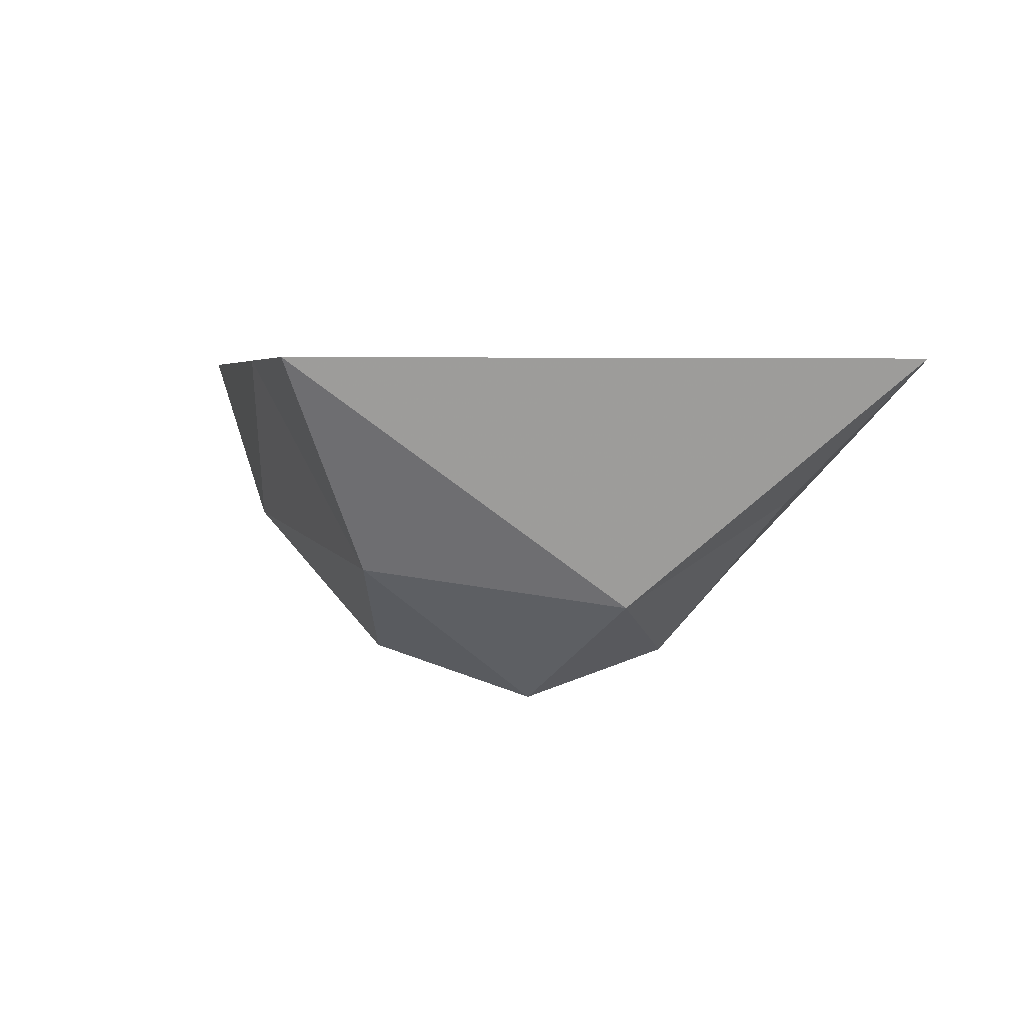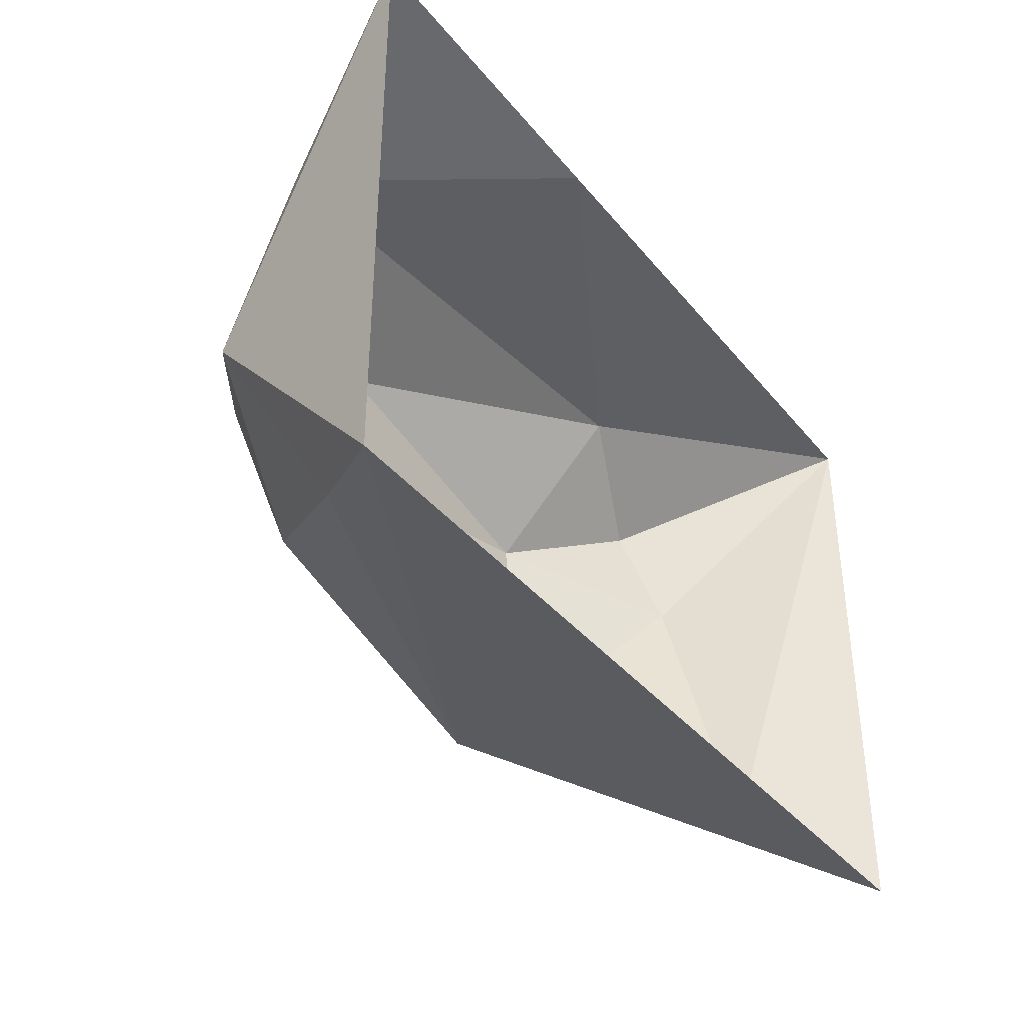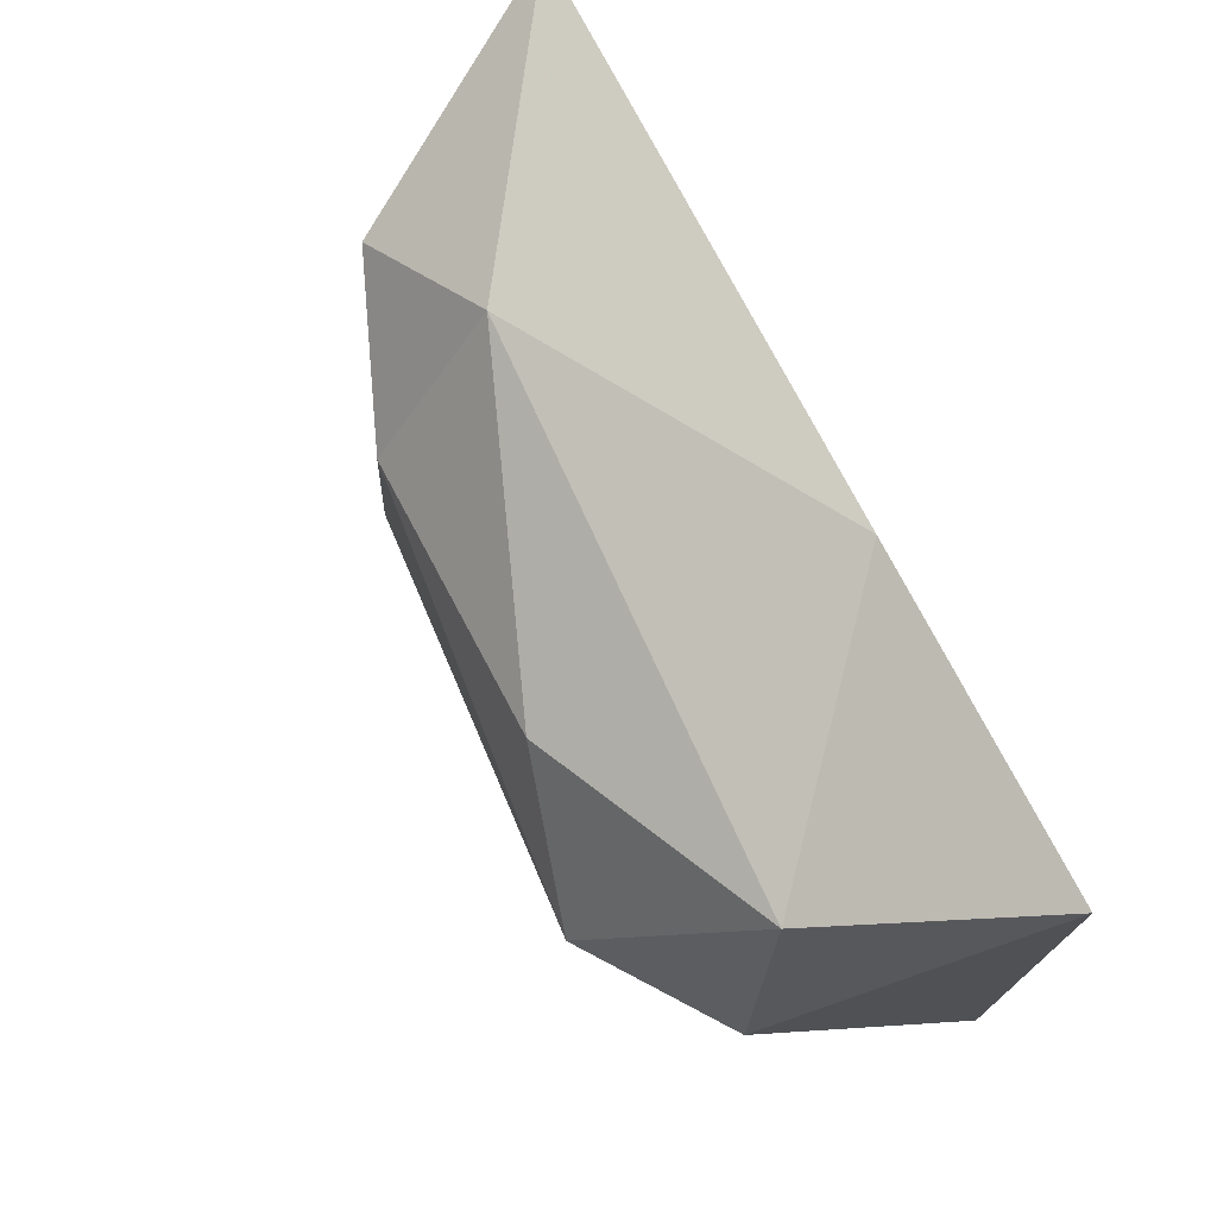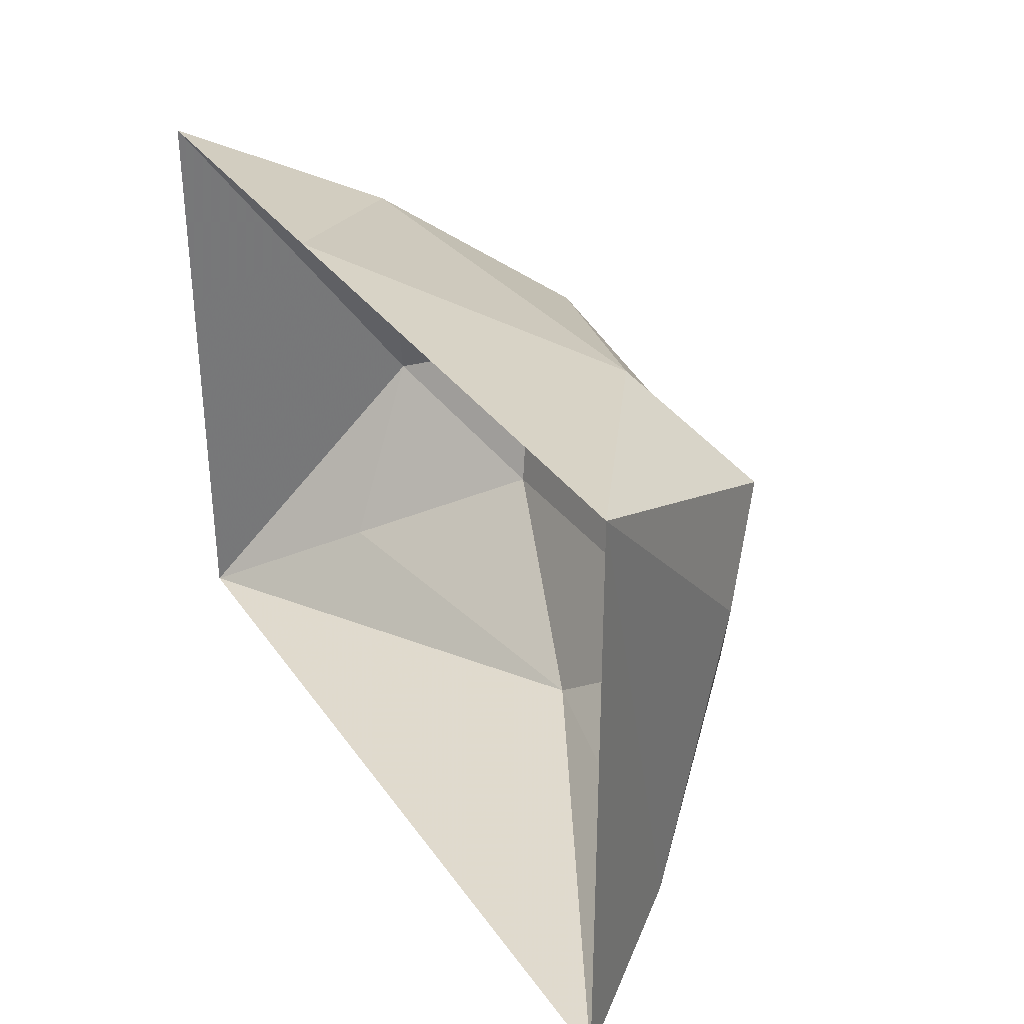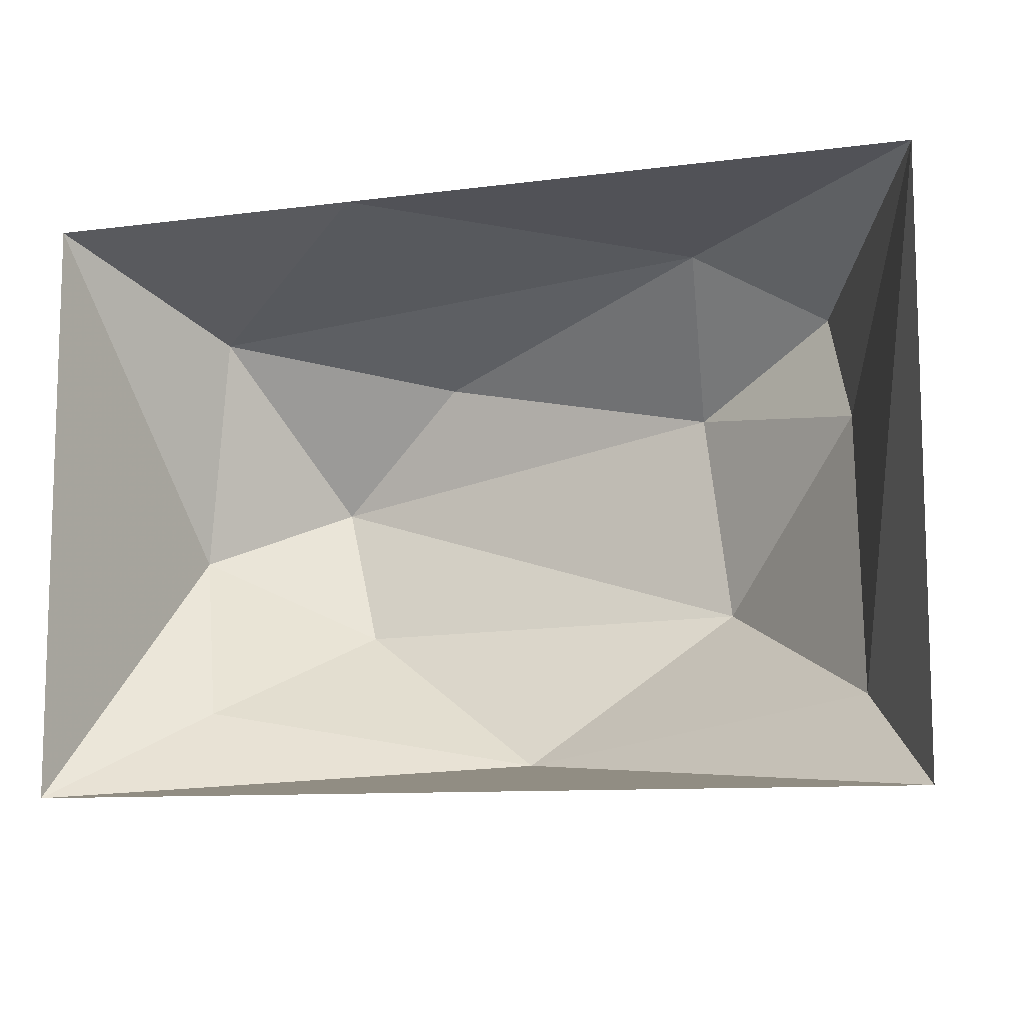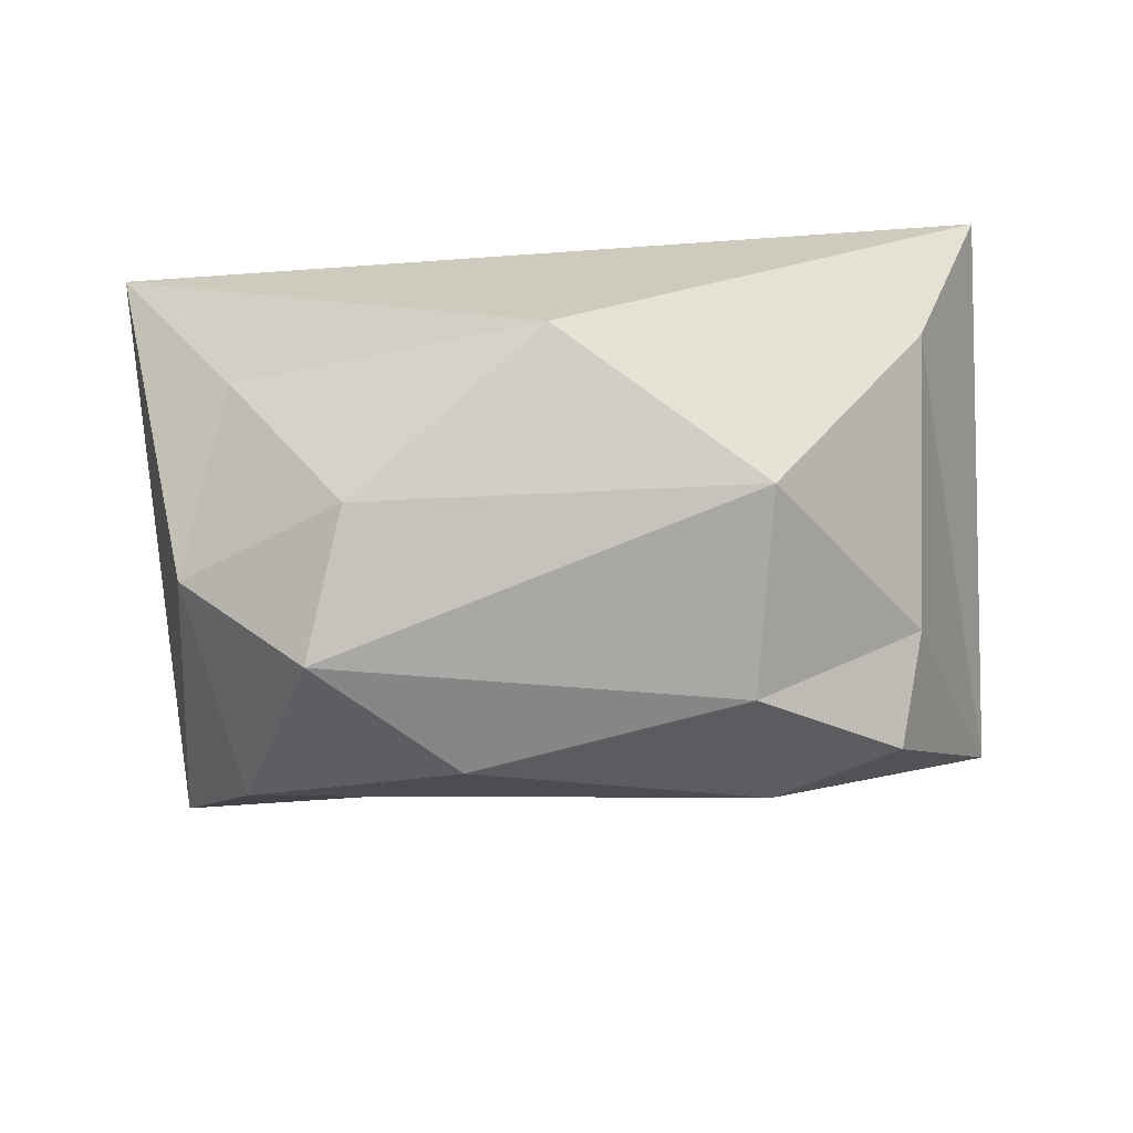
<metadata>
{"format":"obj","ext":"obj","renderer":"f3d","projection":"perspective","resolution":1024,"background":"white","views":[{"elev":3.9,"azim":78.0,"up":"+Y"},{"elev":-38.2,"azim":124.6,"up":"+Z"},{"elev":73.1,"azim":63.0,"up":"+Z"},{"elev":33.0,"azim":-119.4,"up":"+Z"},{"elev":-10.2,"azim":-161.7,"up":"+Z"},{"elev":-75.0,"azim":-176.1,"up":"+Y"}]}
</metadata>
<code>
v -0.1719 -0.625 0.07031
v 0.1719 -0.625 0.0625
v 0.2109 -0.6562 0.1875
v -0.1484 -0.625 0.25
v -0.2969 -0.5391 0.2266
v -0.3125 -0.4766 -0.01562
v 0 -0.5703 -0.0625
v 0.2734 -0.4922 -0.01562
v 0.3203 -0.5703 0.1328
v 0.2891 -0.5391 0.3359
v 0.09375 -0.625 0.2969
v -0.1641 -0.5234 0.375
v -0.2734 -0.5703 0.3203
v -0.375 -0.375 0.4062
v -0.375 -0.375 -0.09375
v 0.375 -0.375 -0.09375
v 0.375 -0.375 0.4062
v 0.1016 -0.375 0.4062
f 1 2 3
f 1 3 4
f 1 4 5
f 1 5 6
f 1 6 7
f 1 7 2
f 2 7 8
f 2 8 9
f 2 9 3
f 3 9 10
f 3 10 11
f 3 11 4
f 4 11 12
f 4 12 13
f 4 13 5
f 10 12 11
f 5 13 14
f 5 14 6
f 6 14 15
f 6 15 7
f 7 15 16
f 7 16 8
f 8 16 9
f 9 16 17
f 9 17 10
f 10 17 18
f 10 18 12
f 14 12 18
f 12 14 13

</code>
